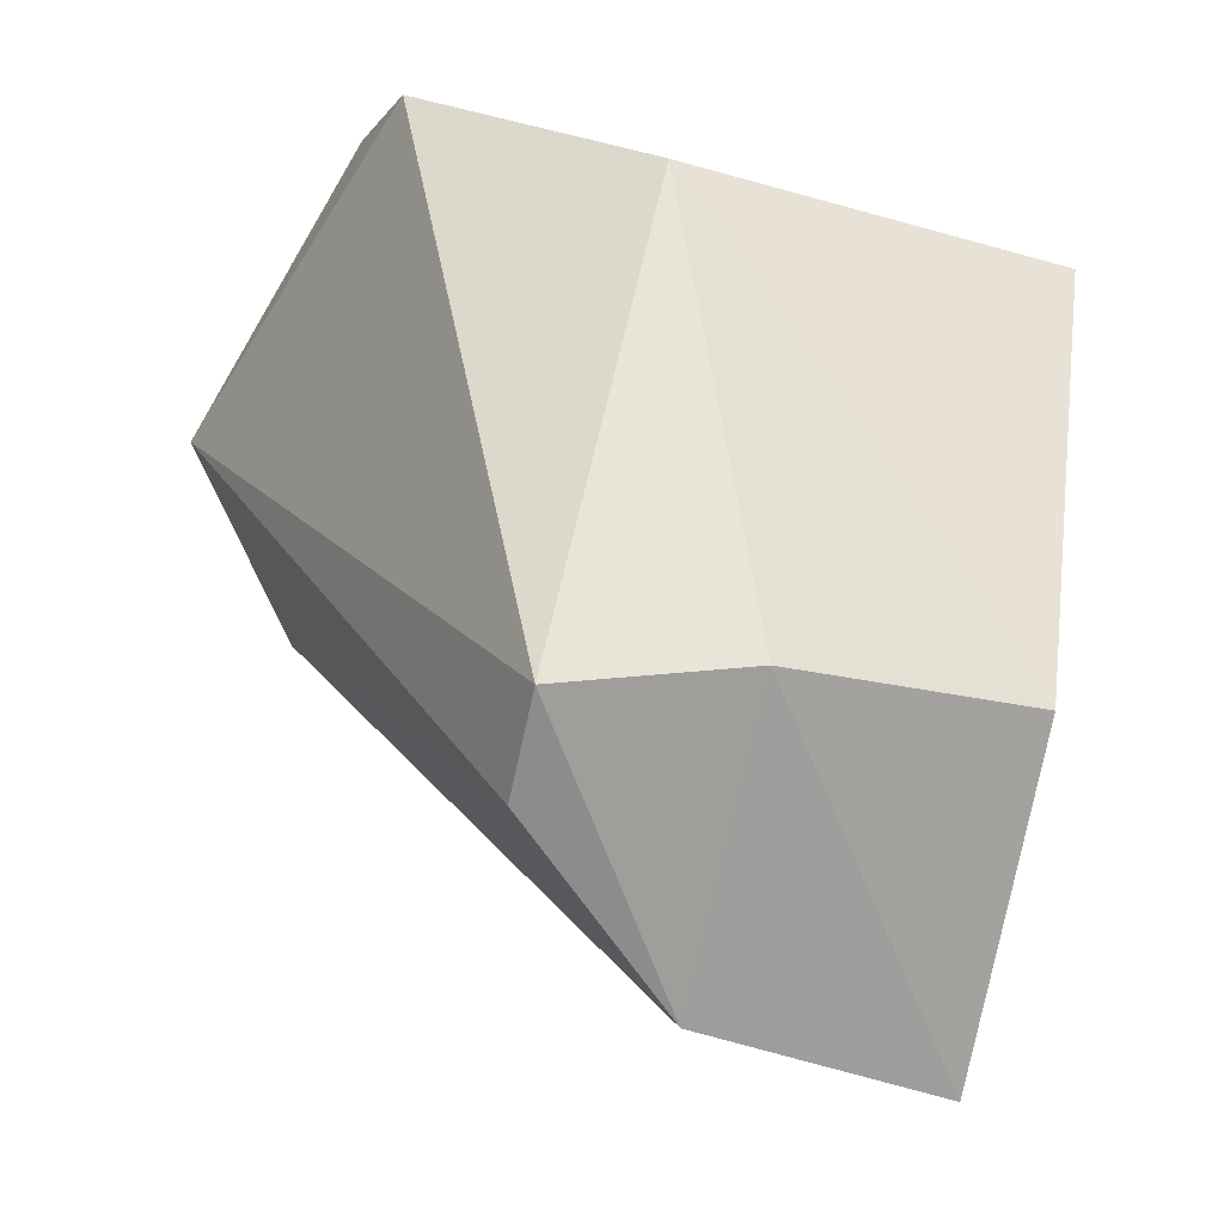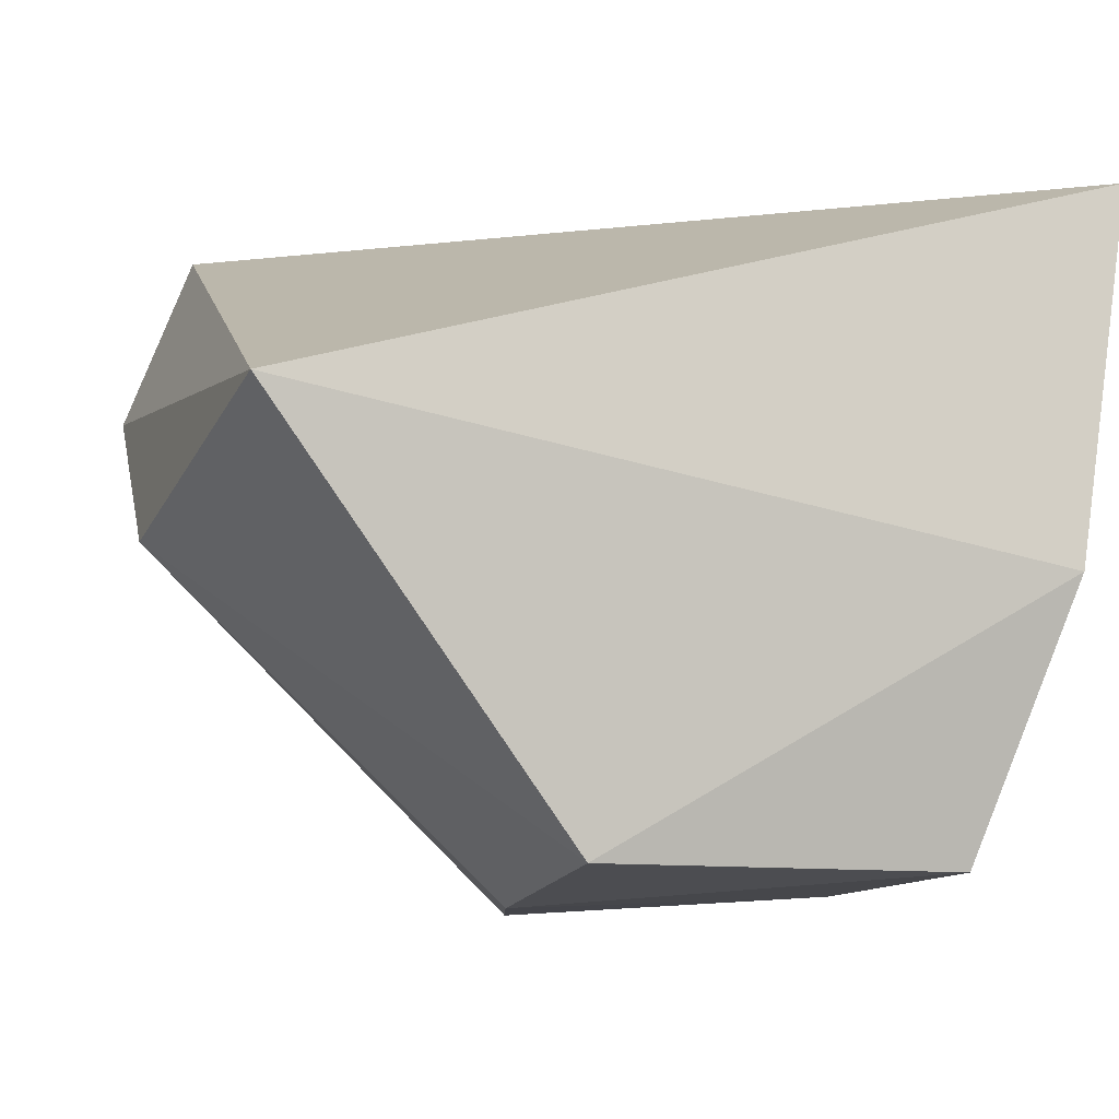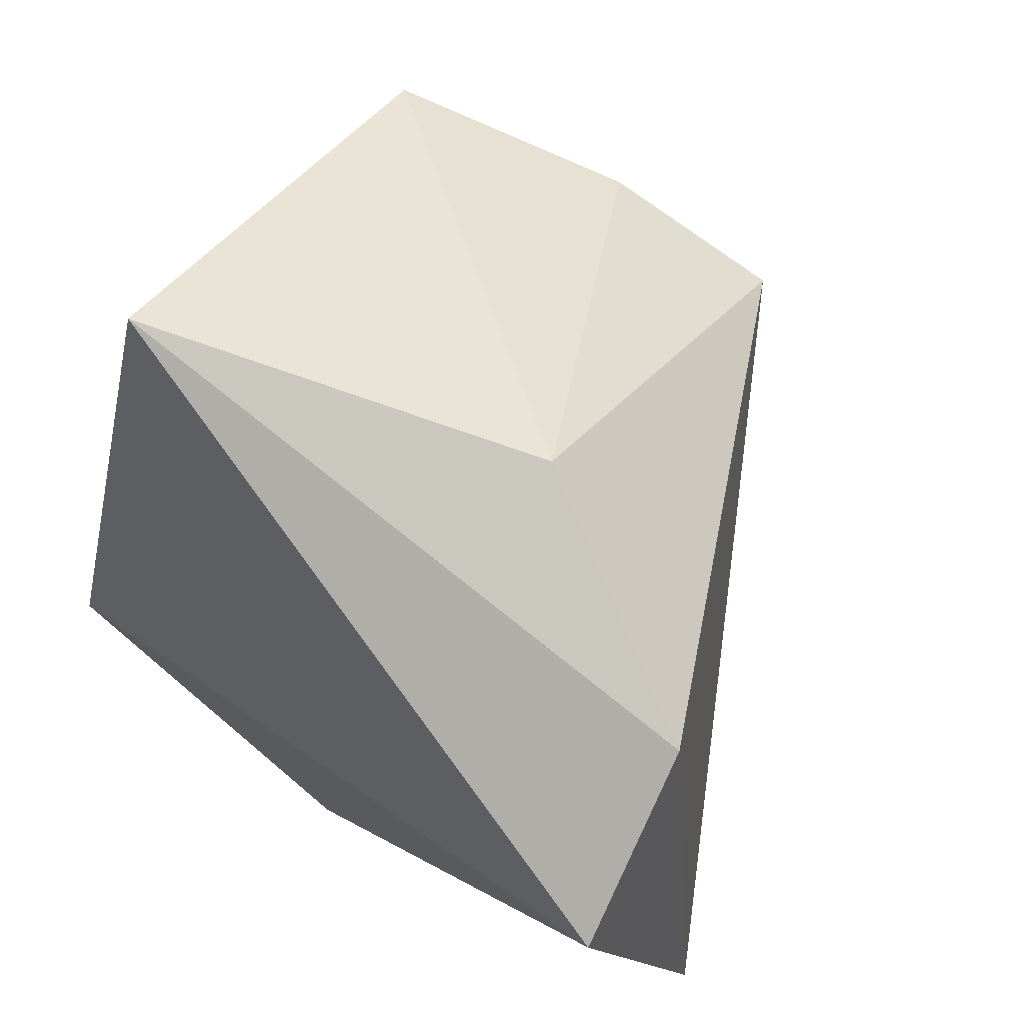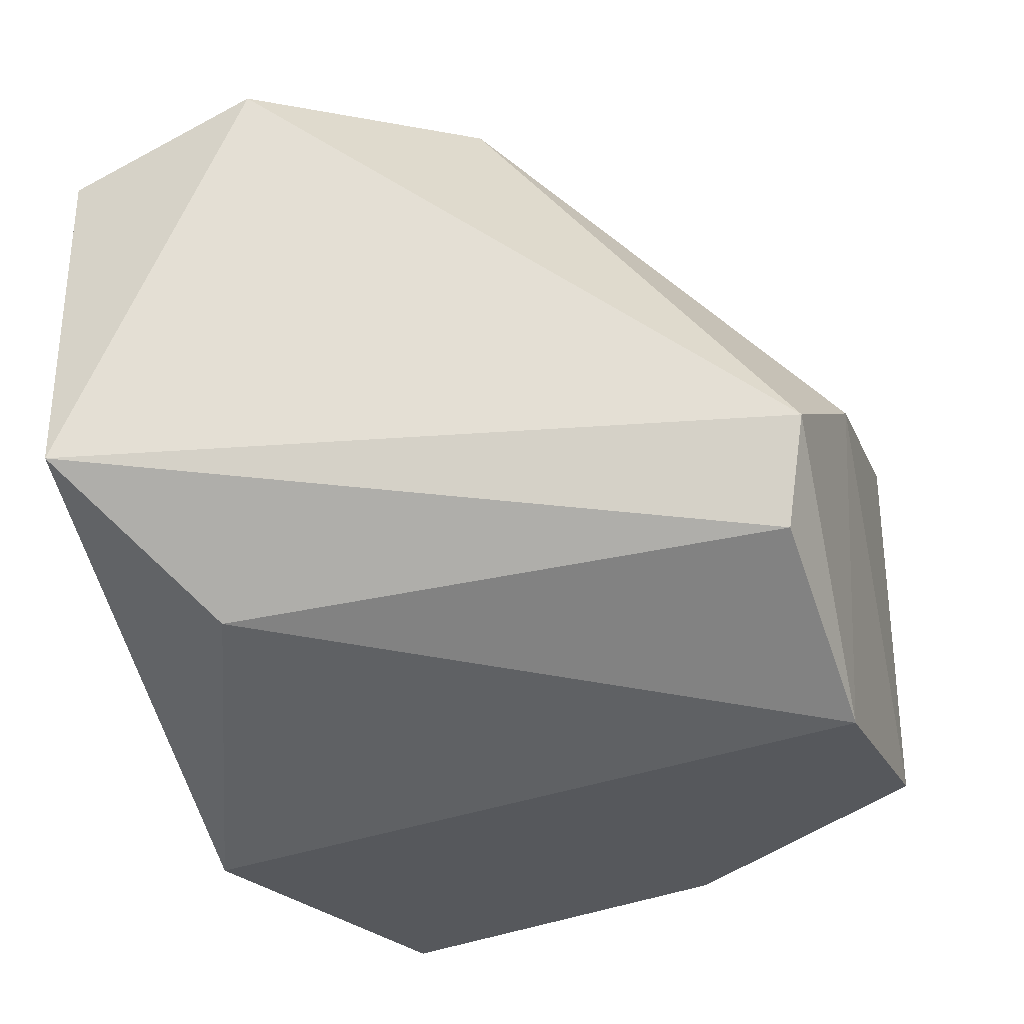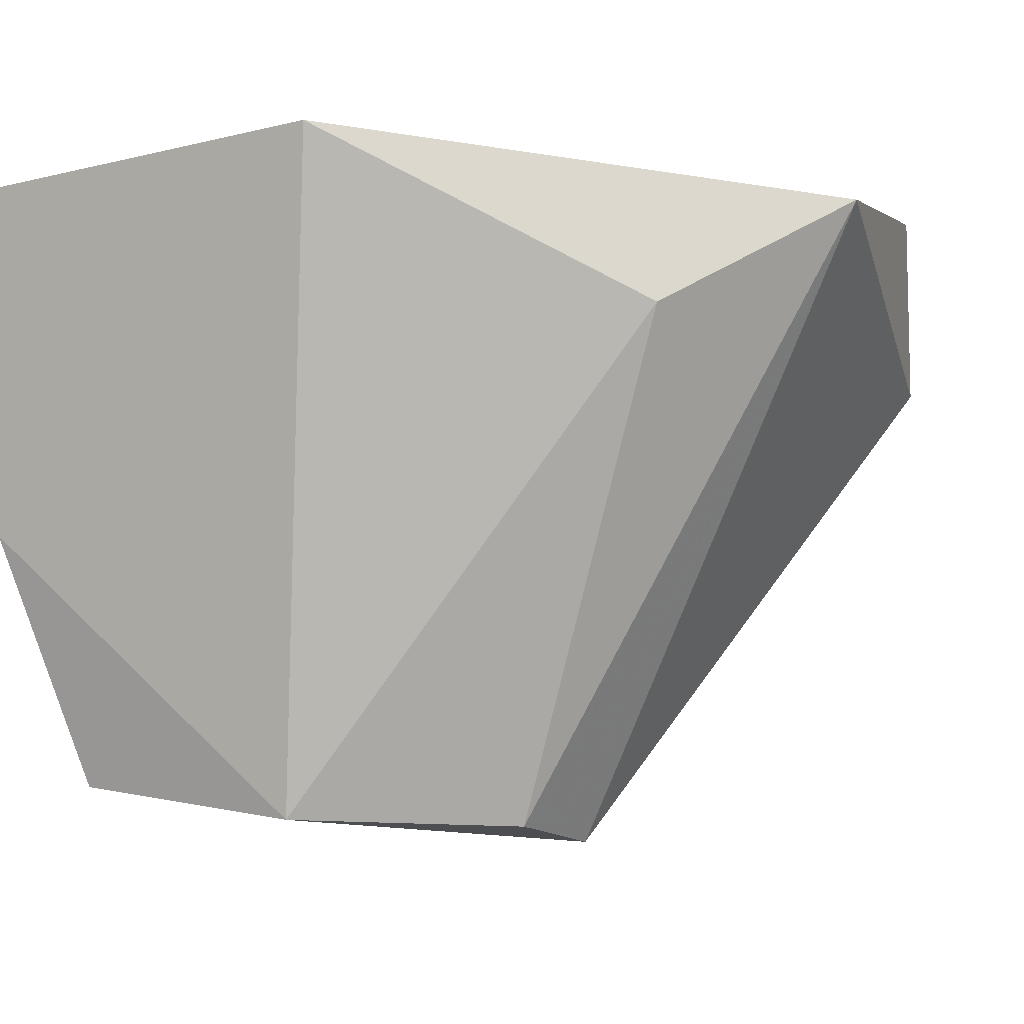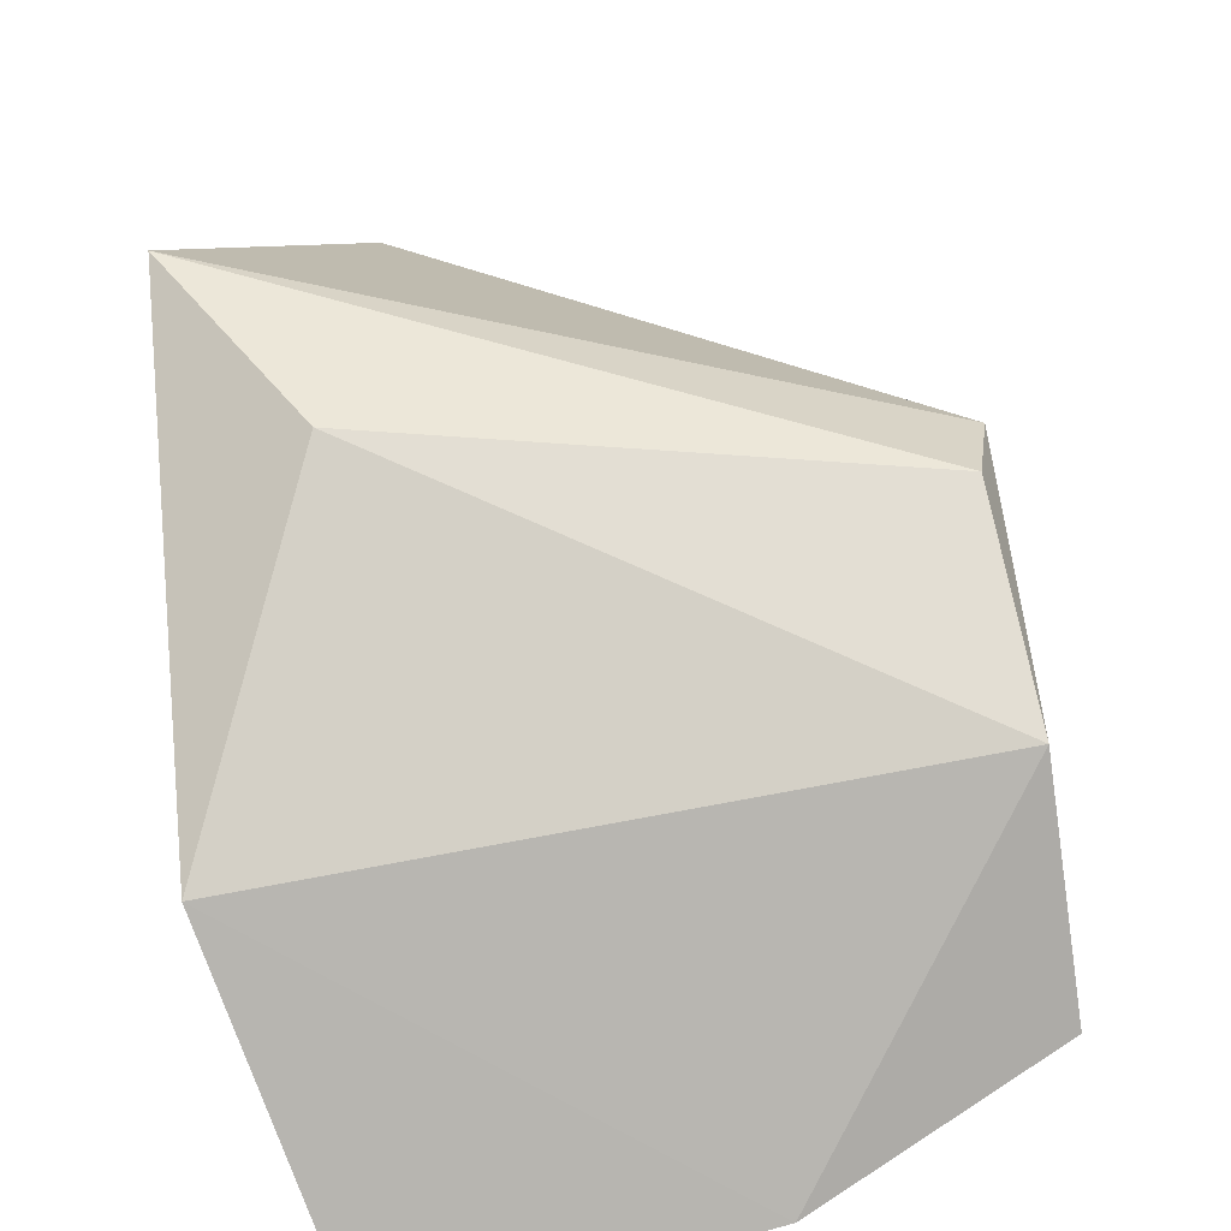
<metadata>
{"format":"obj","ext":"obj","renderer":"f3d","projection":"perspective","resolution":1024,"background":"white","views":[{"elev":-72.7,"azim":165.8,"up":"+Z"},{"elev":-4.0,"azim":-108.7,"up":"+Z"},{"elev":78.1,"azim":36.2,"up":"+Y"},{"elev":-15.9,"azim":117.5,"up":"+Y"},{"elev":-6.8,"azim":34.1,"up":"+Z"},{"elev":-69.4,"azim":106.0,"up":"+Y"}]}
</metadata>
<code>
v 0.05526 0.01107 0.08964
v 0.05847 0.0003115 0.08793
v 0.04666 0.00201 0.06674
v 0.04074 0.003851 0.06734
v 0.03116 -0.01272 0.08937
v 0.04605 0.01447 0.0789
v 0.05408 0.01371 0.08358
v 0.04404 -0.01092 0.0903
v 0.03203 -0.007737 0.06866
v 0.03295 0.01371 0.08275
v 0.04038 -0.006953 0.06754
v 0.03014 -0.01059 0.07749
v 0.0327 0.003956 0.06907
v 0.04653 -0.001676 0.0673
v 0.05362 -0.004496 0.08424
f 6 3 4
f 7 1 2
f 7 2 3
f 7 3 6
f 8 2 1
f 8 1 5
f 10 5 1
f 10 7 6
f 10 1 7
f 11 9 4
f 11 4 3
f 12 5 10
f 12 9 11
f 12 11 8
f 12 8 5
f 13 10 6
f 13 6 4
f 13 4 9
f 13 12 10
f 13 9 12
f 14 11 3
f 14 3 2
f 15 2 8
f 15 8 11
f 15 14 2
f 15 11 14

</code>
